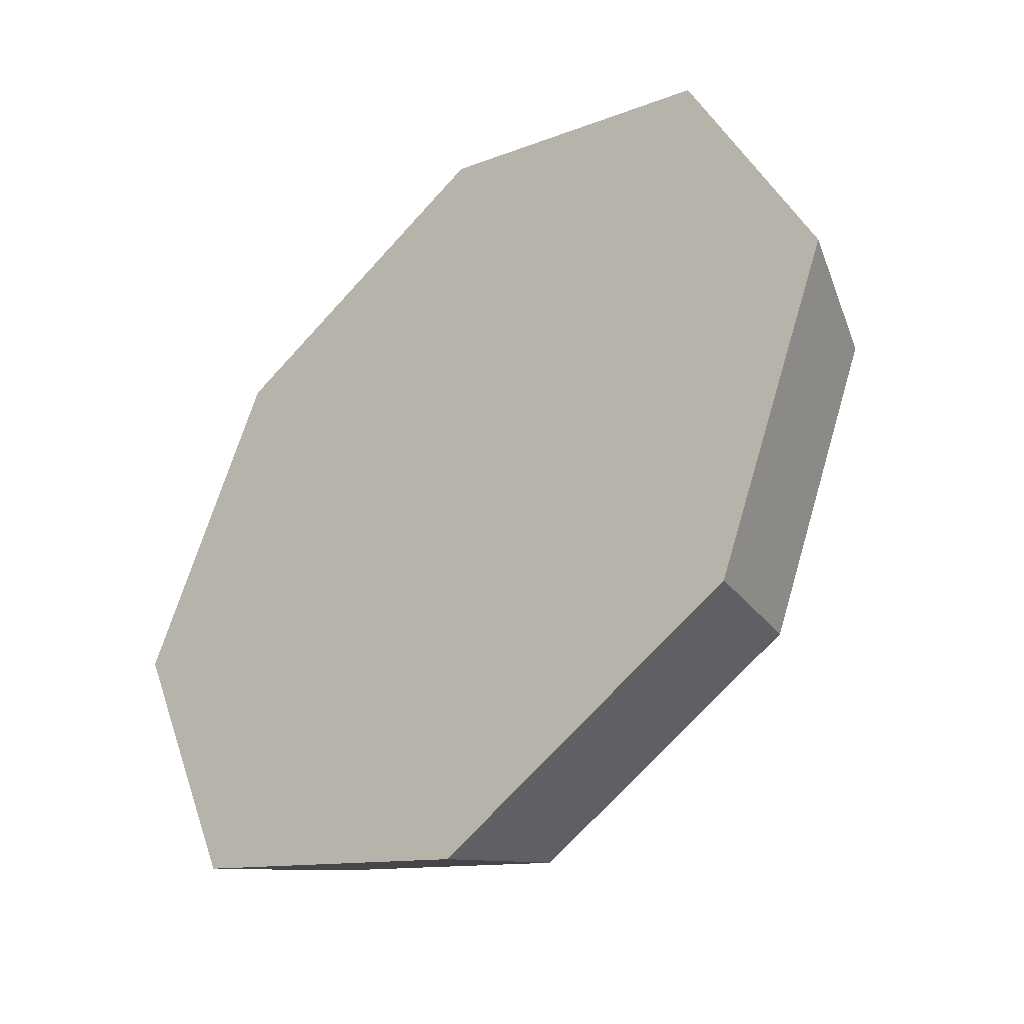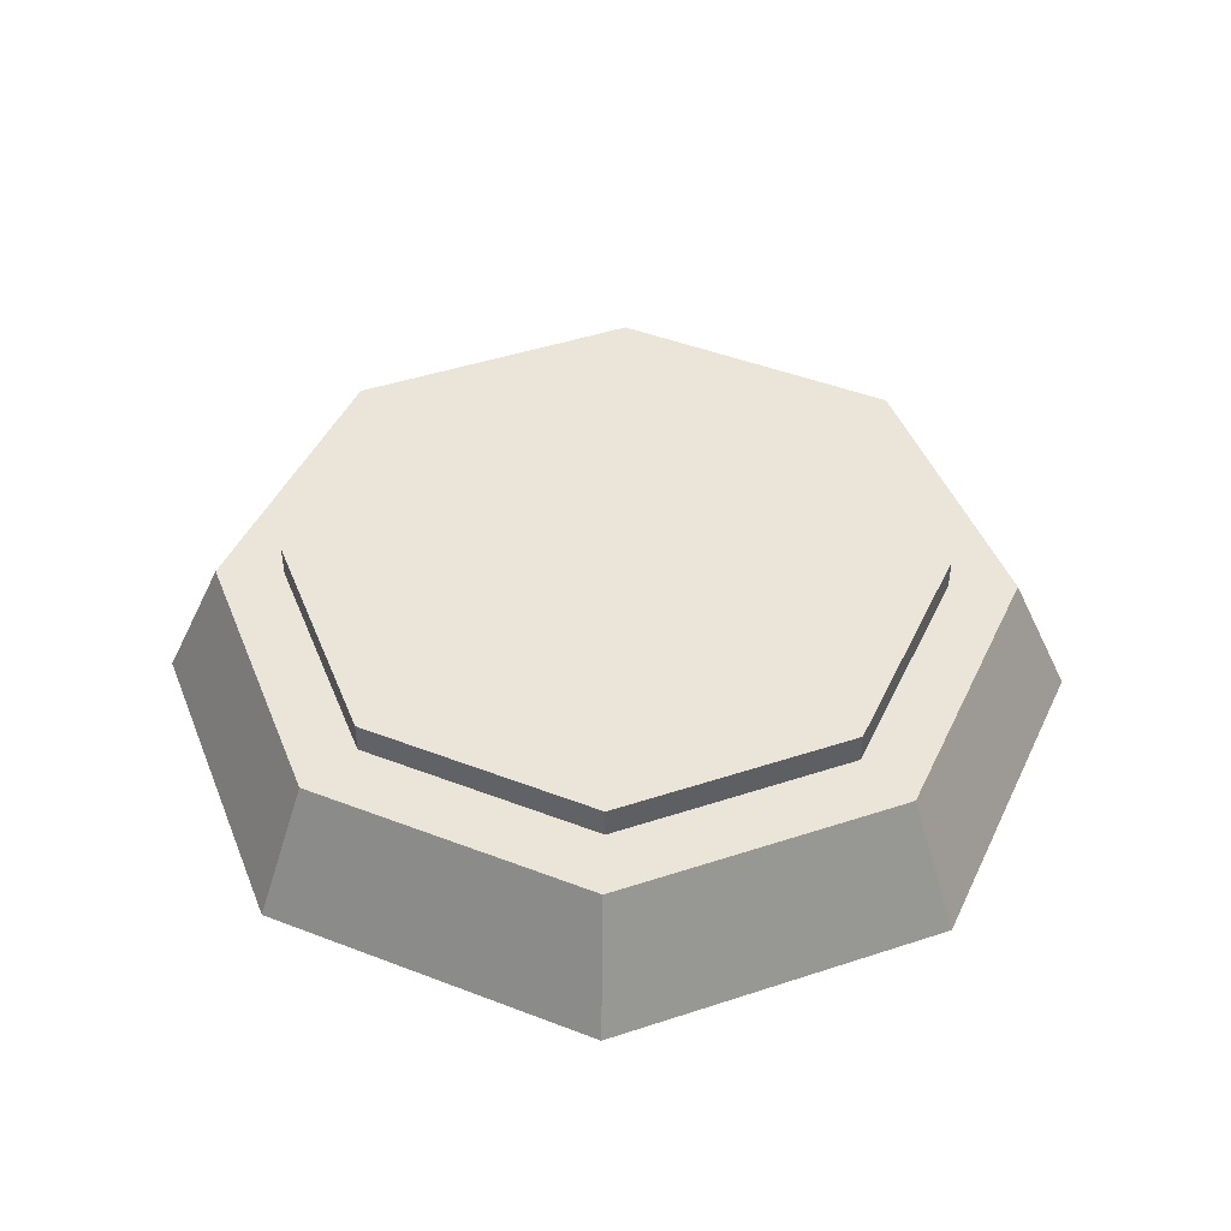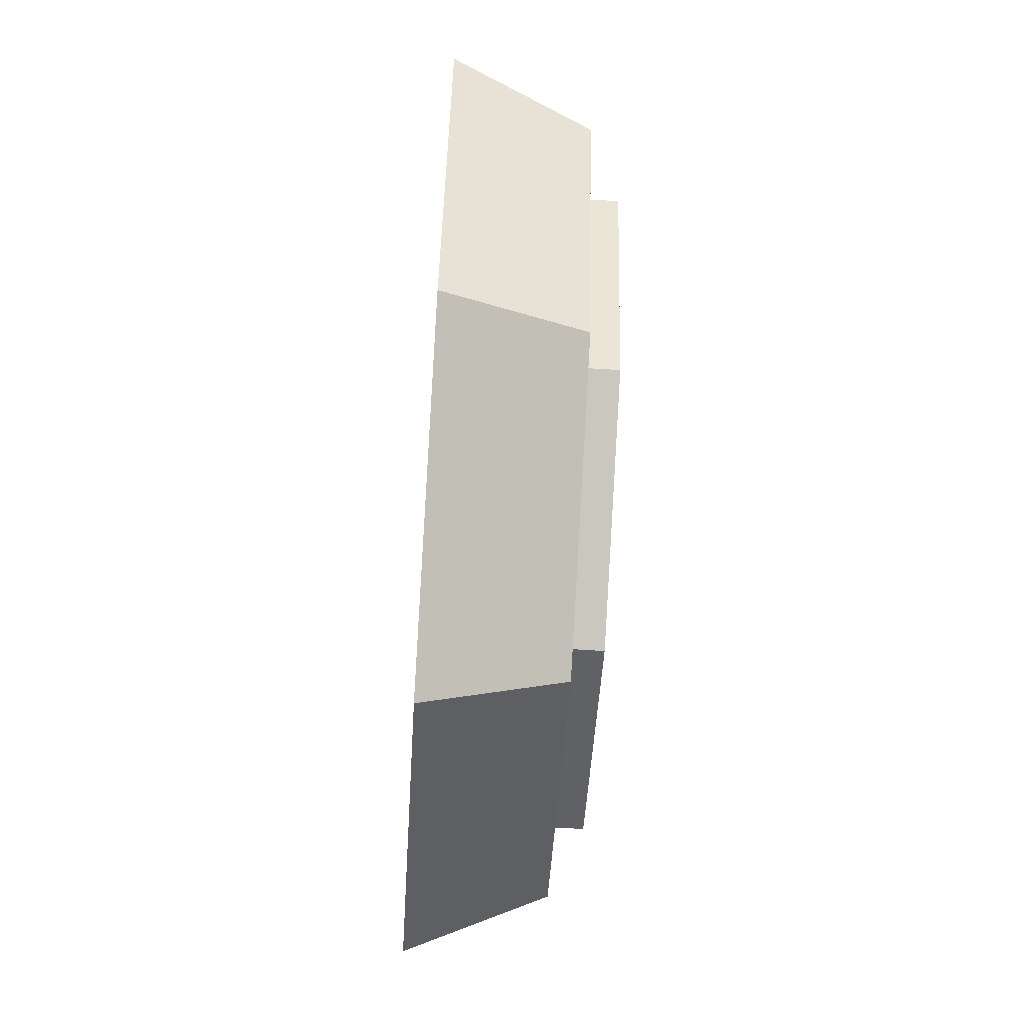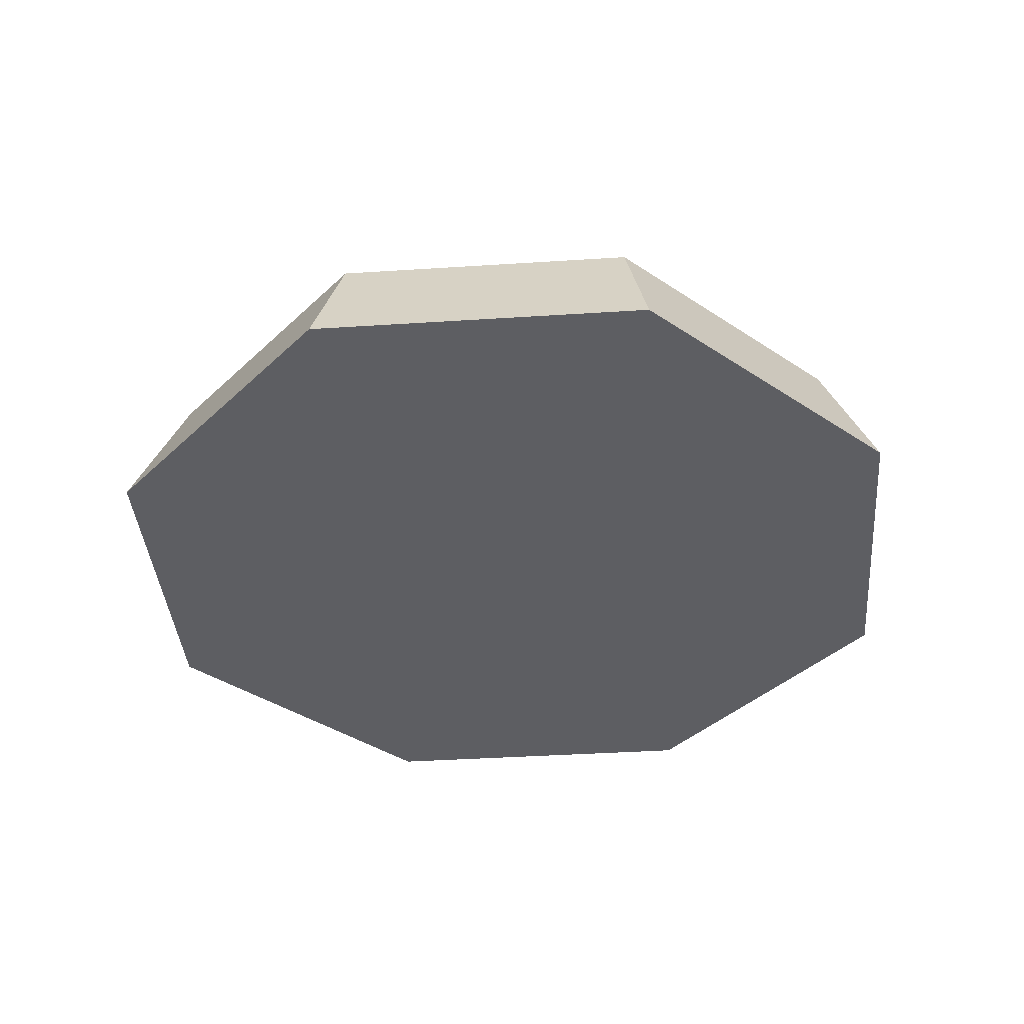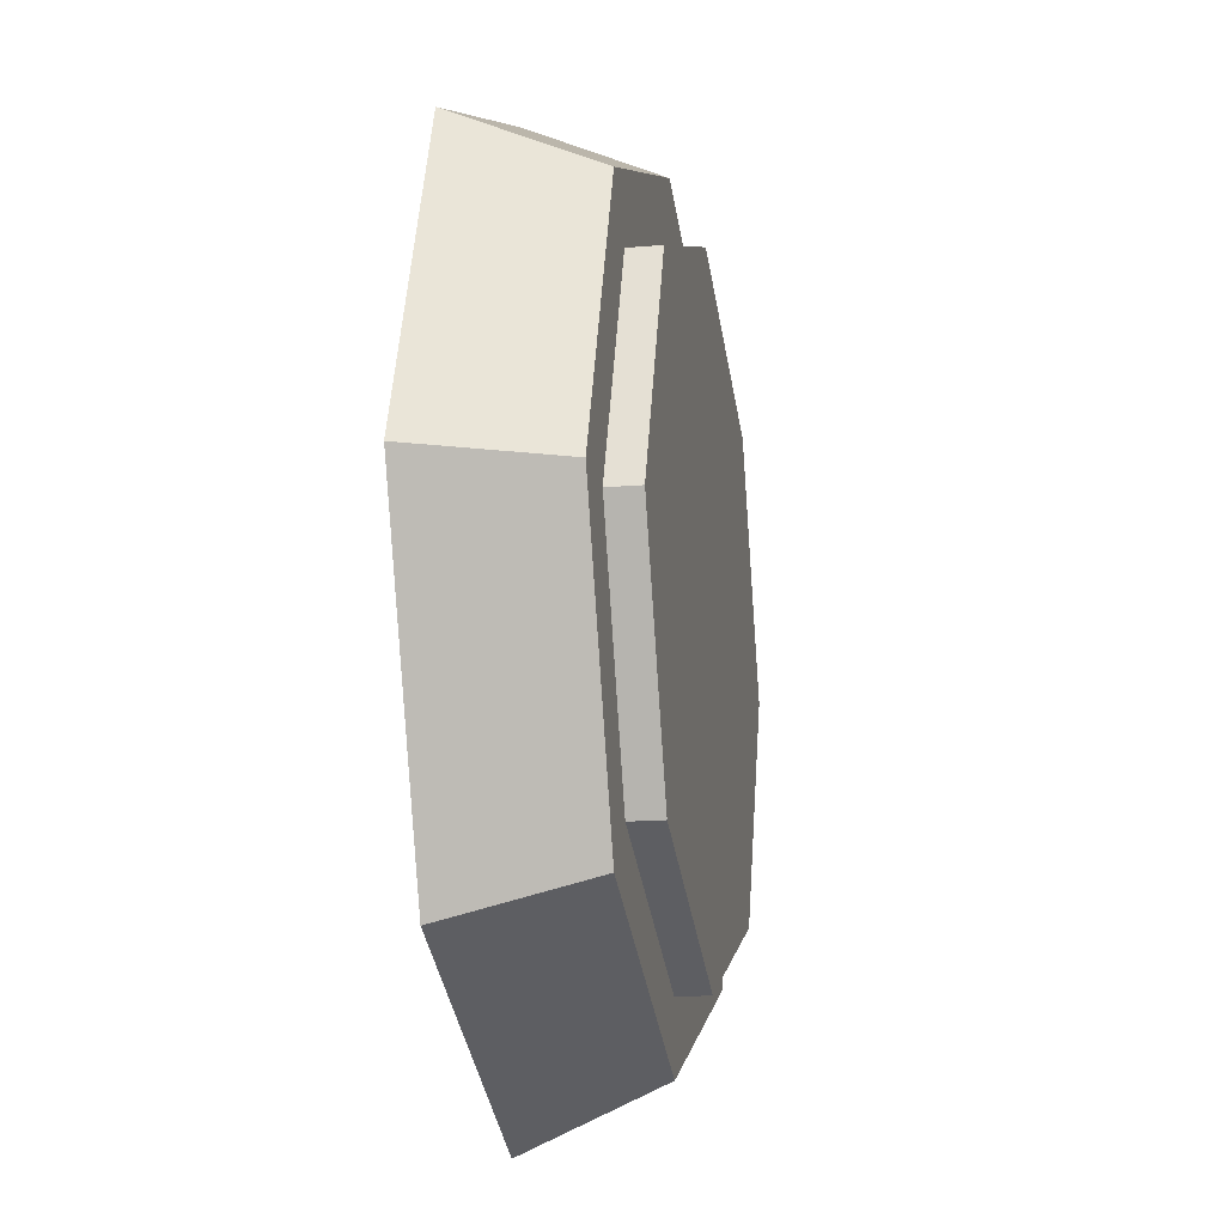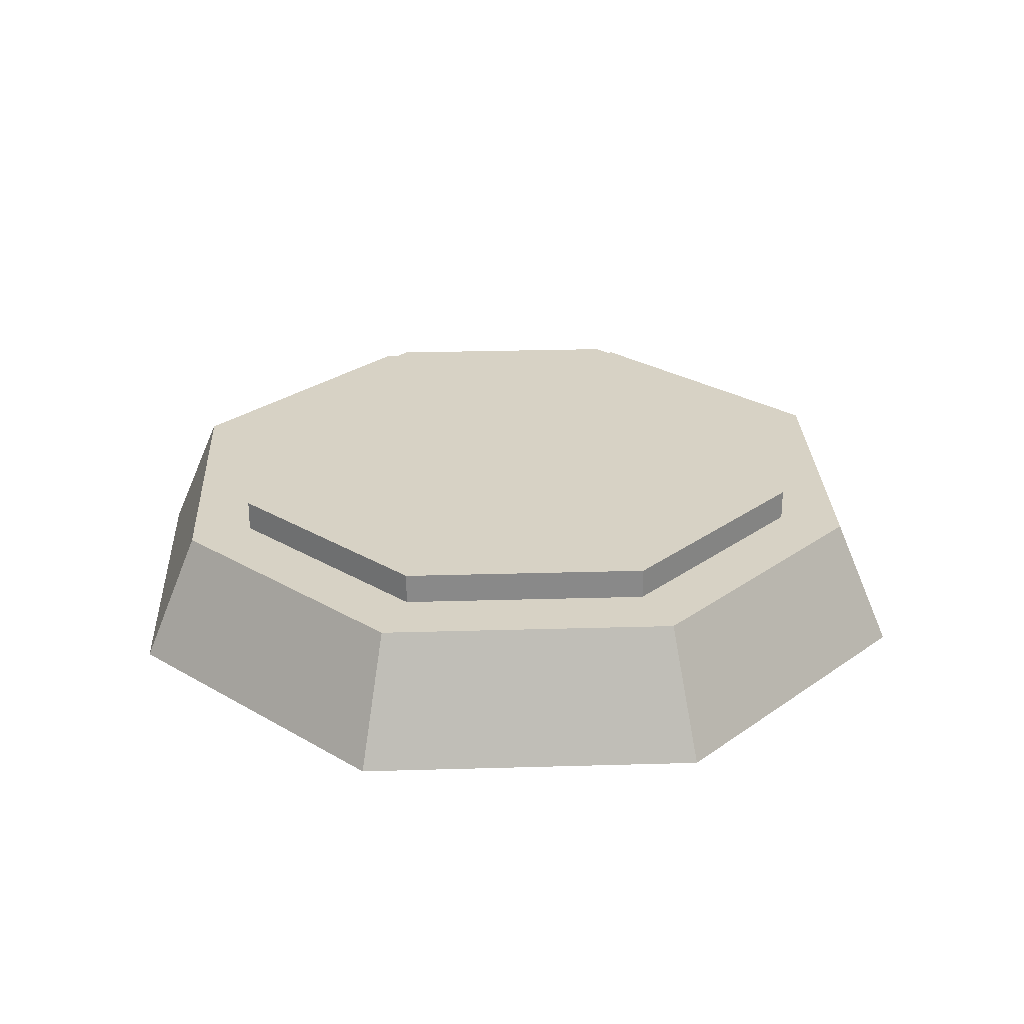
<metadata>
{"format":"obj","ext":"obj","renderer":"f3d","projection":"perspective","resolution":1024,"background":"white","views":[{"elev":-41.2,"azim":-136.8,"up":"+Y"},{"elev":45.1,"azim":-178.4,"up":"+Z"},{"elev":-68.7,"azim":-93.5,"up":"+Y"},{"elev":-38.5,"azim":-62.8,"up":"+Z"},{"elev":-16.2,"azim":-79.9,"up":"+Y"},{"elev":27.2,"azim":-25.1,"up":"+Z"}]}
</metadata>
<code>
o Cylinder.002_Cylinder.003
v 1.545 2.54 0.05895
v 1.818 2.54 0.6681
v 2.154 4.009 0.05895
v 2.347 3.816 0.6681
v 3.623 4.617 0.05895
v 3.623 4.344 0.6681
v 5.092 4.009 0.05895
v 4.898 3.816 0.6681
v 5.7 2.54 0.05895
v 5.427 2.54 0.6681
v 5.092 1.071 0.05895
v 4.898 1.264 0.6681
v 3.623 0.4623 0.05895
v 3.623 0.7354 0.6681
v 2.154 1.071 0.05895
v 2.347 1.264 0.6681
v 2.566 3.596 0.6681
v 2.128 2.54 0.6681
v 3.623 4.034 0.6681
v 4.679 3.596 0.6681
v 5.117 2.54 0.6681
v 4.679 1.483 0.6681
v 3.623 1.046 0.6681
v 2.566 1.483 0.6681
v 2.566 3.596 0.8126
v 2.128 2.54 0.8126
v 3.623 4.034 0.8126
v 4.679 3.596 0.8126
v 5.117 2.54 0.8126
v 4.679 1.483 0.8126
v 3.623 1.046 0.8126
v 2.566 1.483 0.8126
f 1 2 4 3
f 3 4 6 5
f 5 6 8 7
f 7 8 10 9
f 9 10 12 11
f 11 12 14 13
f 24 23 31 32
f 2 1 15 16
f 13 14 16 15
f 1 3 15
f 3 5 15
f 5 13 15
f 5 11 13
f 5 7 11
f 7 9 11
f 18 17 4 2
f 17 19 6 4
f 19 20 8 6
f 20 21 10 8
f 21 22 12 10
f 22 23 14 12
f 23 24 16 14
f 24 18 2 16
f 25 26 32
f 25 32 27
f 32 31 27
f 31 30 27
f 30 28 27
f 30 29 28
f 20 19 27 28
f 23 22 30 31
f 19 17 25 27
f 22 21 29 30
f 18 24 32 26
f 17 18 26 25
f 21 20 28 29

</code>
